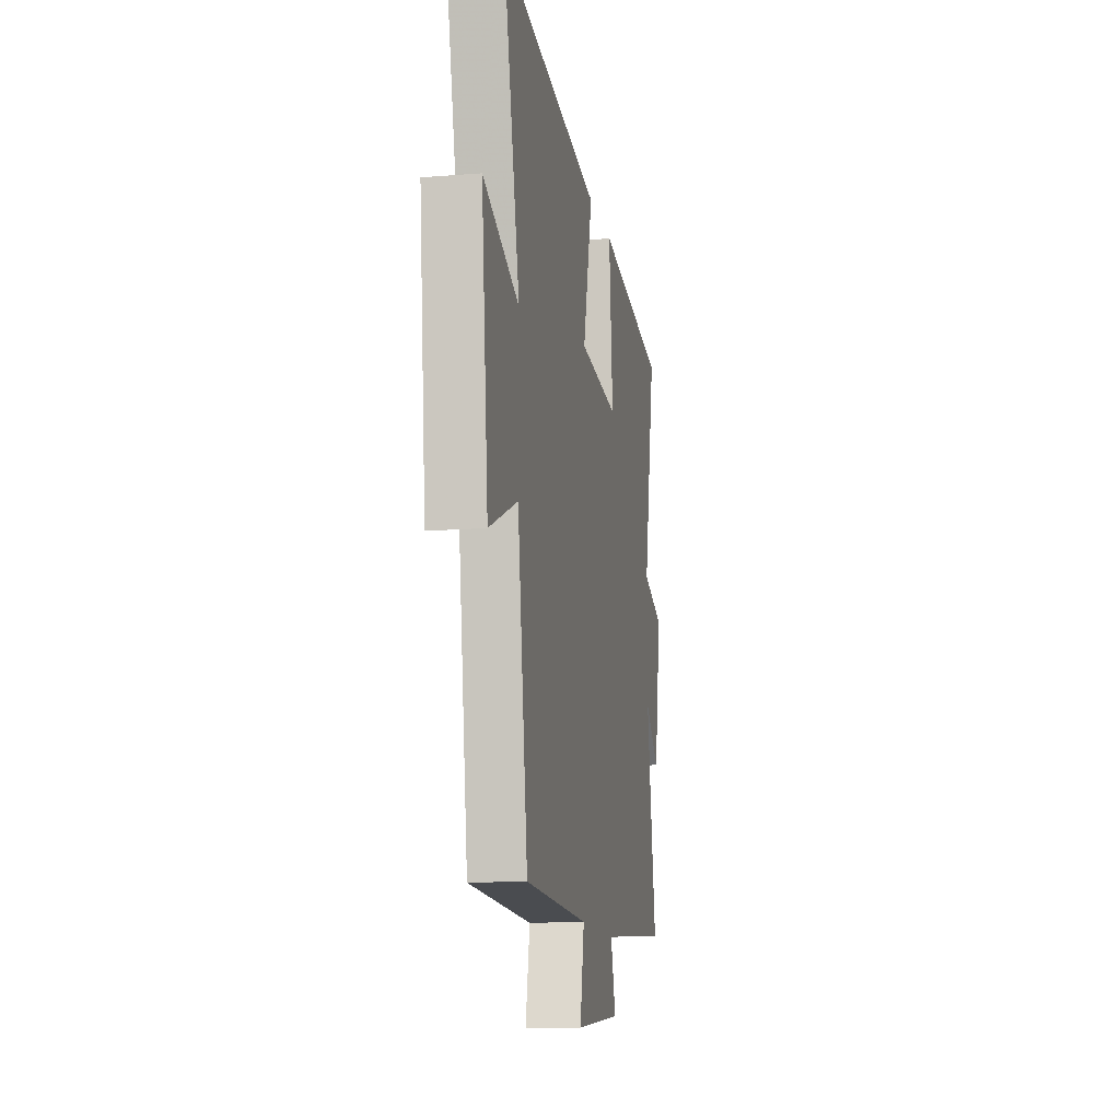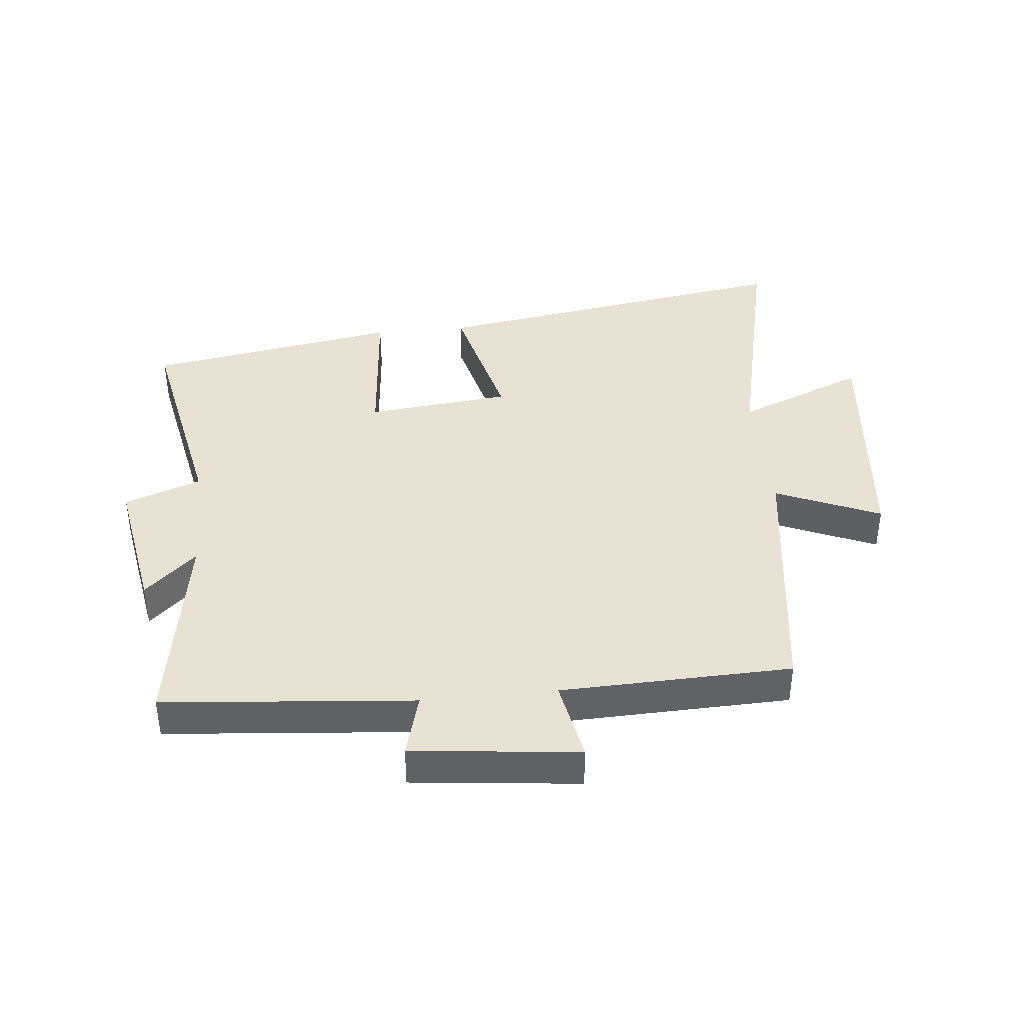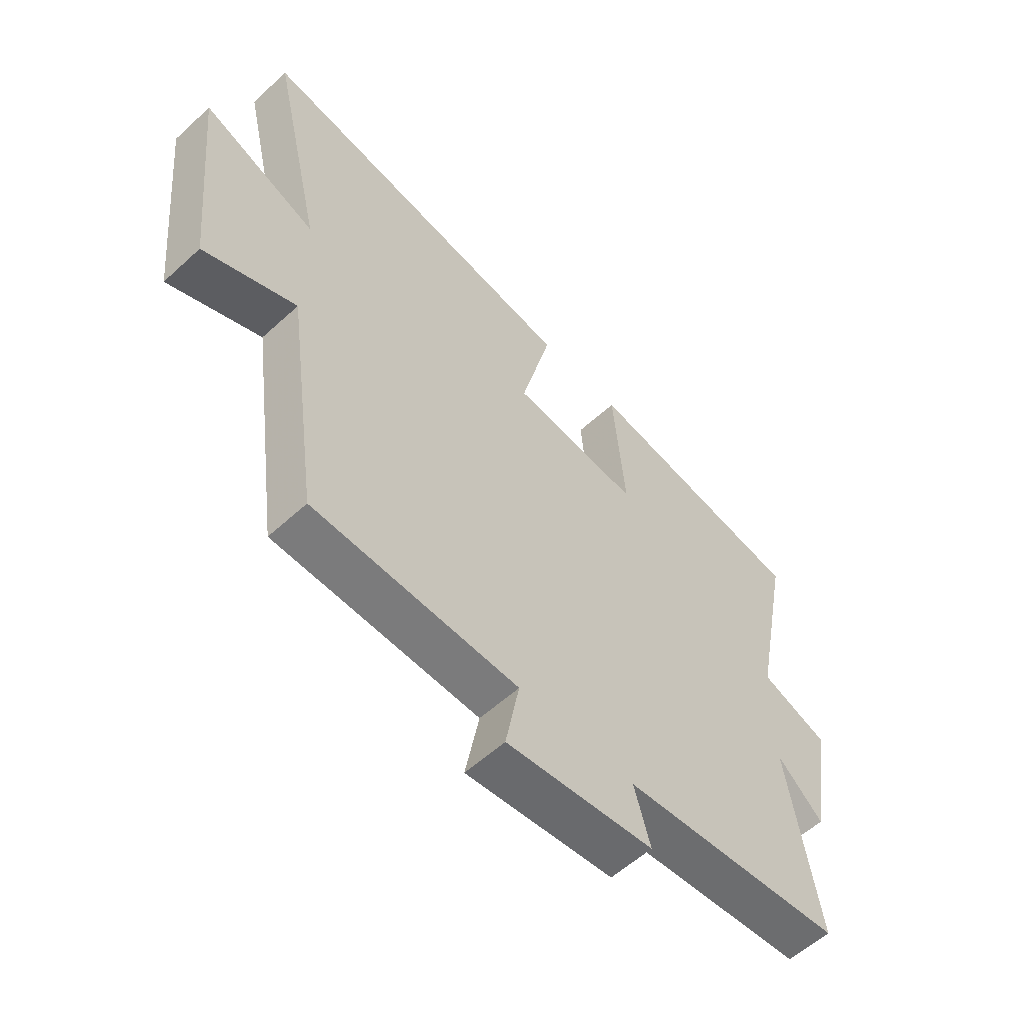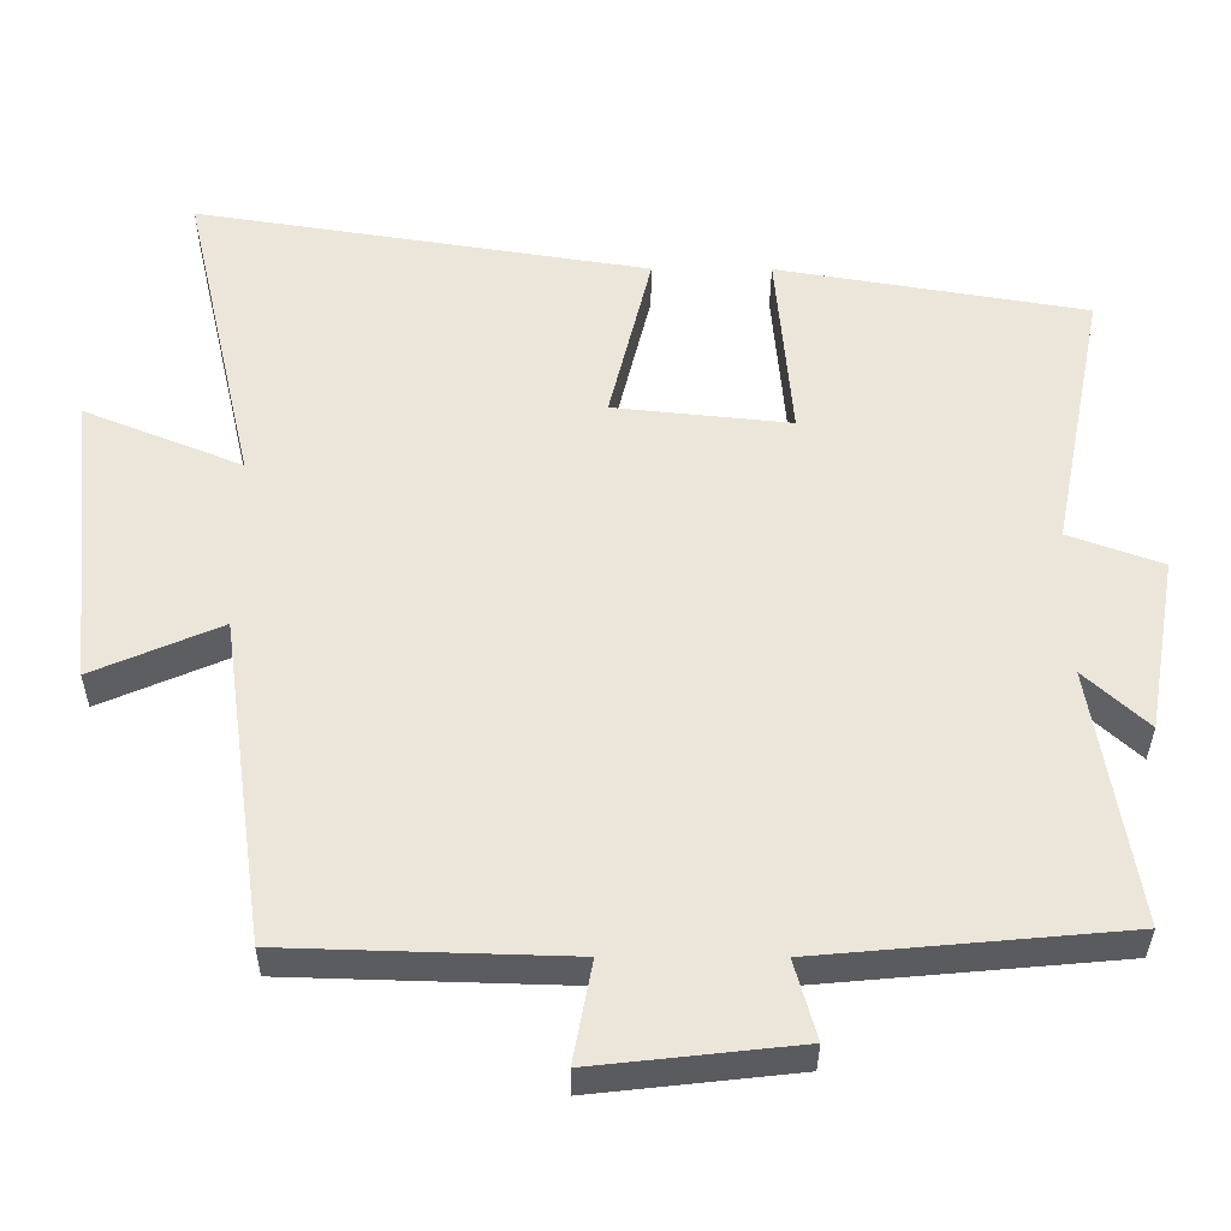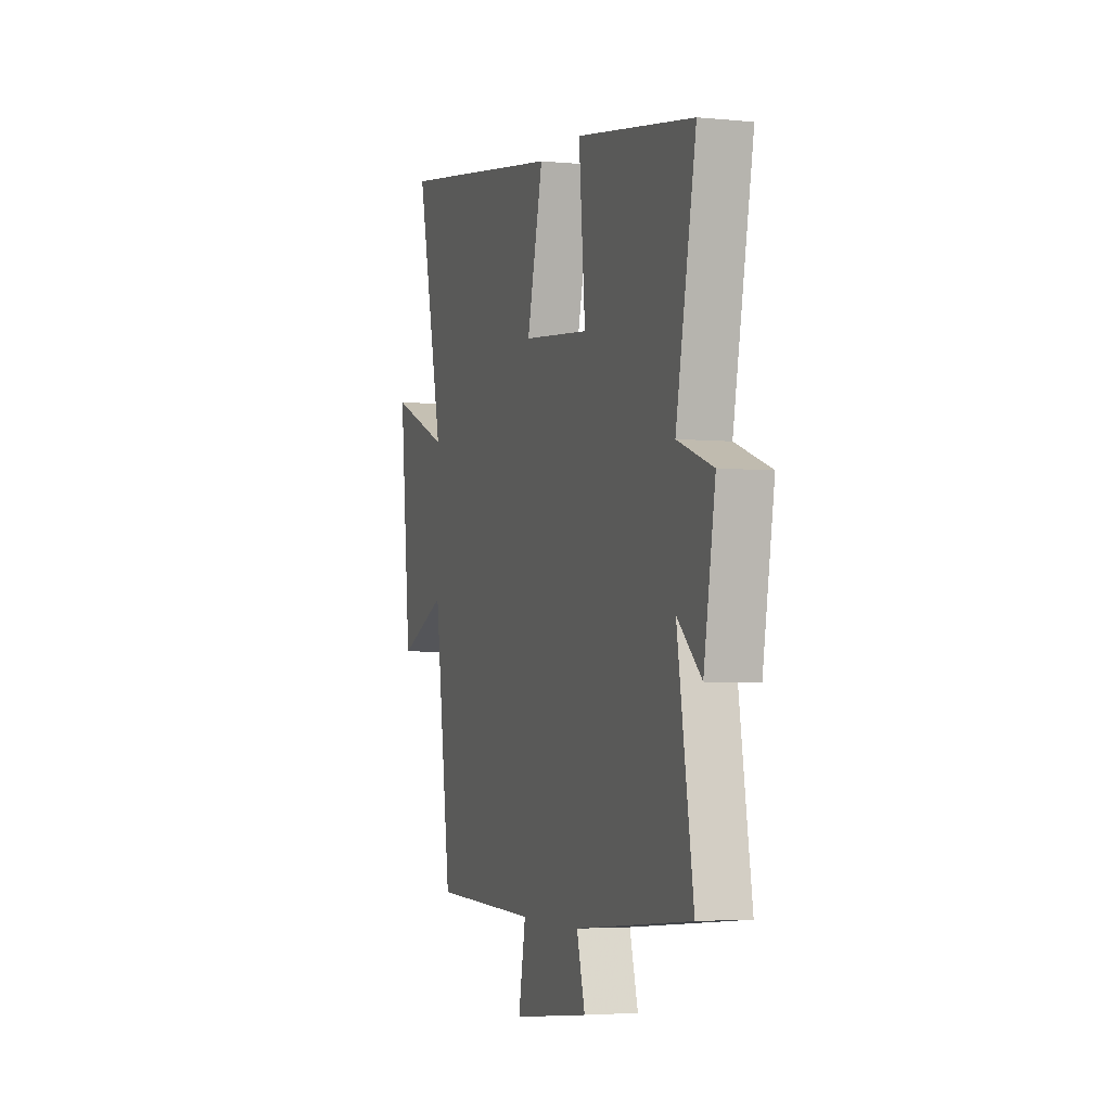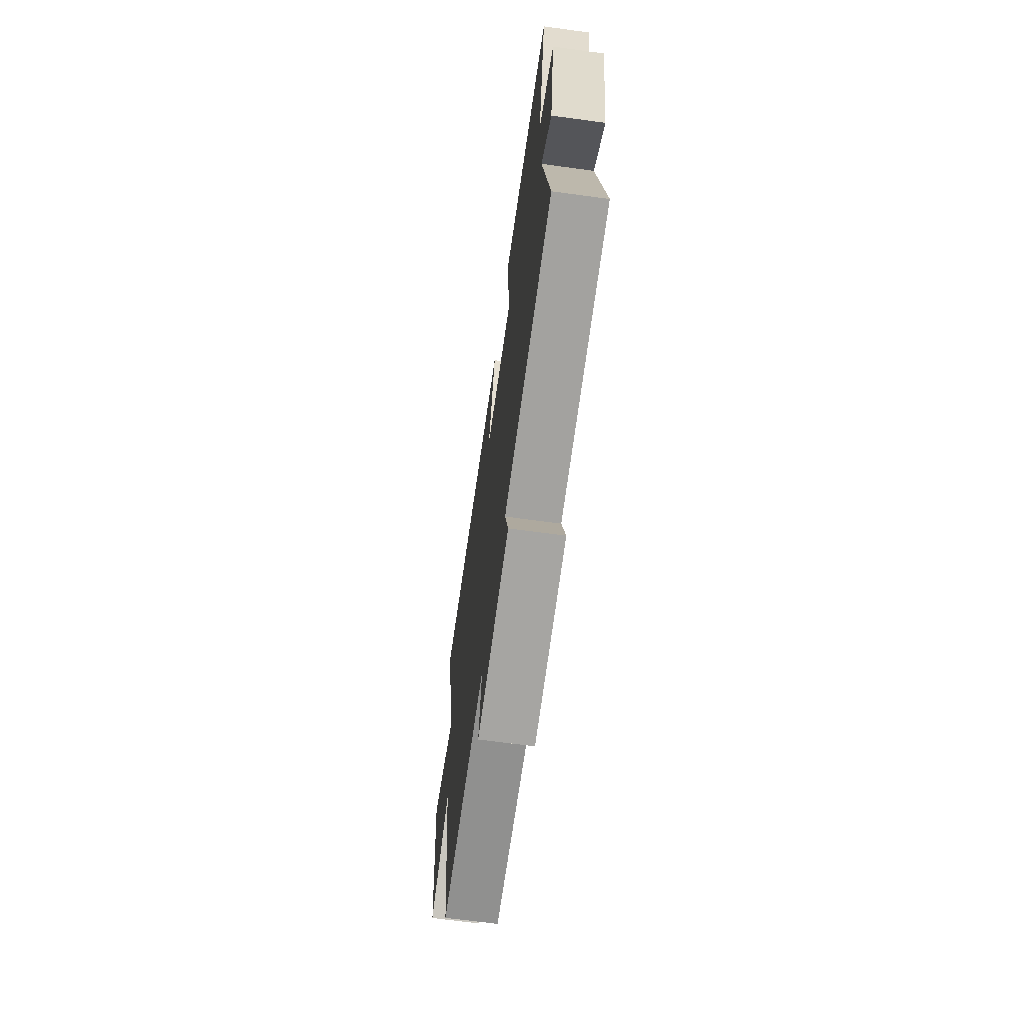
<metadata>
{"format":"obj","ext":"obj","renderer":"f3d","projection":"perspective","resolution":1024,"background":"white","views":[{"elev":-13.2,"azim":-79.6,"up":"+Z"},{"elev":39.9,"azim":174.2,"up":"+Y"},{"elev":-57.4,"azim":-46.4,"up":"+Z"},{"elev":-34.4,"azim":-0.3,"up":"+Z"},{"elev":-3.8,"azim":71.8,"up":"+Z"},{"elev":-67.2,"azim":82.2,"up":"+Z"}]}
</metadata>
<code>
v 0.556 0.07 -0.463
v 0.15 0.07 -0.5
v 0.179 0.07 -0.604
v -0.091 0.07 -0.634
v -0.066 0.07 -0.5
v -0.44 0.07 -0.489
v -0.5 0.07 -0.058
v -0.669 0.07 -0.131
v -0.709 0.07 0.263
v -0.5 0.07 0.178
v -0.595 0.07 0.593
v 0.004 0.07 0.5
v -0.052 0.07 0.271
v 0.182 0.07 0.247
v 0.16 0.07 0.5
v 0.57 0.07 0.432
v 0.5 0.07 0.077
v 0.624 0.07 0.032
v 0.584 0.07 -0.2
v 0.5 0.07 -0.123
v 0.556 0 -0.463
v 0.15 0 -0.5
v 0.179 0 -0.604
v -0.091 0 -0.634
v -0.066 0 -0.5
v -0.44 0 -0.489
v -0.5 0 -0.058
v -0.669 0 -0.131
v -0.709 0 0.263
v -0.5 0 0.178
v -0.595 0 0.593
v 0.004 0 0.5
v -0.052 0 0.271
v 0.182 0 0.247
v 0.16 0 0.5
v 0.57 0 0.432
v 0.5 0 0.077
v 0.624 0 0.032
v 0.584 0 -0.2
v 0.5 0 -0.123
f 17 18 19 20
f 14 15 16 17
f 13 14 17 20
f 10 11 12 13
f 10 13 20 1
f 7 8 9 10
f 5 6 7 10
f 2 3 4 5
f 1 2 5 10
f 40 39 38 37
f 37 36 35 34
f 40 37 34 33
f 33 32 31 30
f 21 40 33 30
f 30 29 28 27
f 30 27 26 25
f 25 24 23 22
f 30 25 22 21
f 1 21 22 2
f 2 22 23 3
f 3 23 24 4
f 4 24 25 5
f 5 25 26 6
f 6 26 27 7
f 7 27 28 8
f 8 28 29 9
f 9 29 30 10
f 10 30 31 11
f 11 31 32 12
f 12 32 33 13
f 13 33 34 14
f 14 34 35 15
f 15 35 36 16
f 16 36 37 17
f 17 37 38 18
f 18 38 39 19
f 19 39 40 20
f 20 40 21 1

</code>
